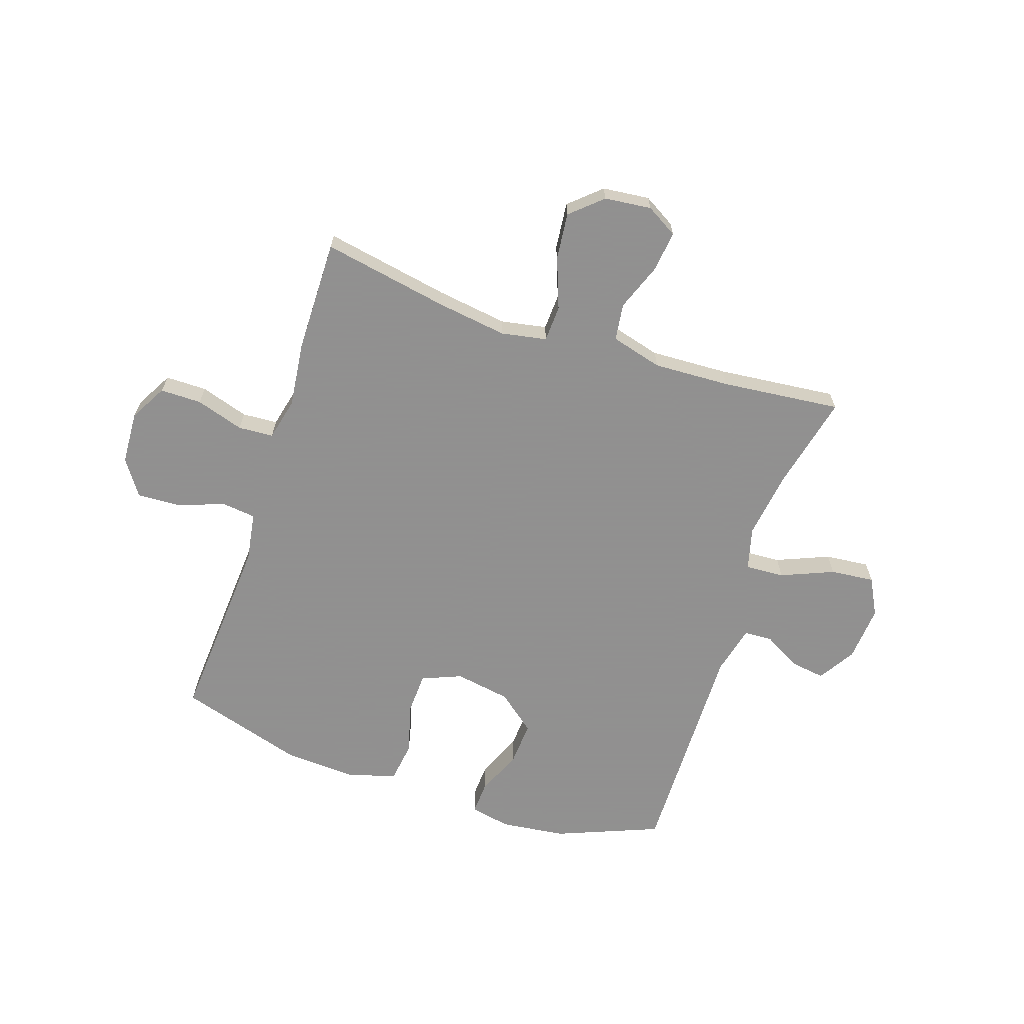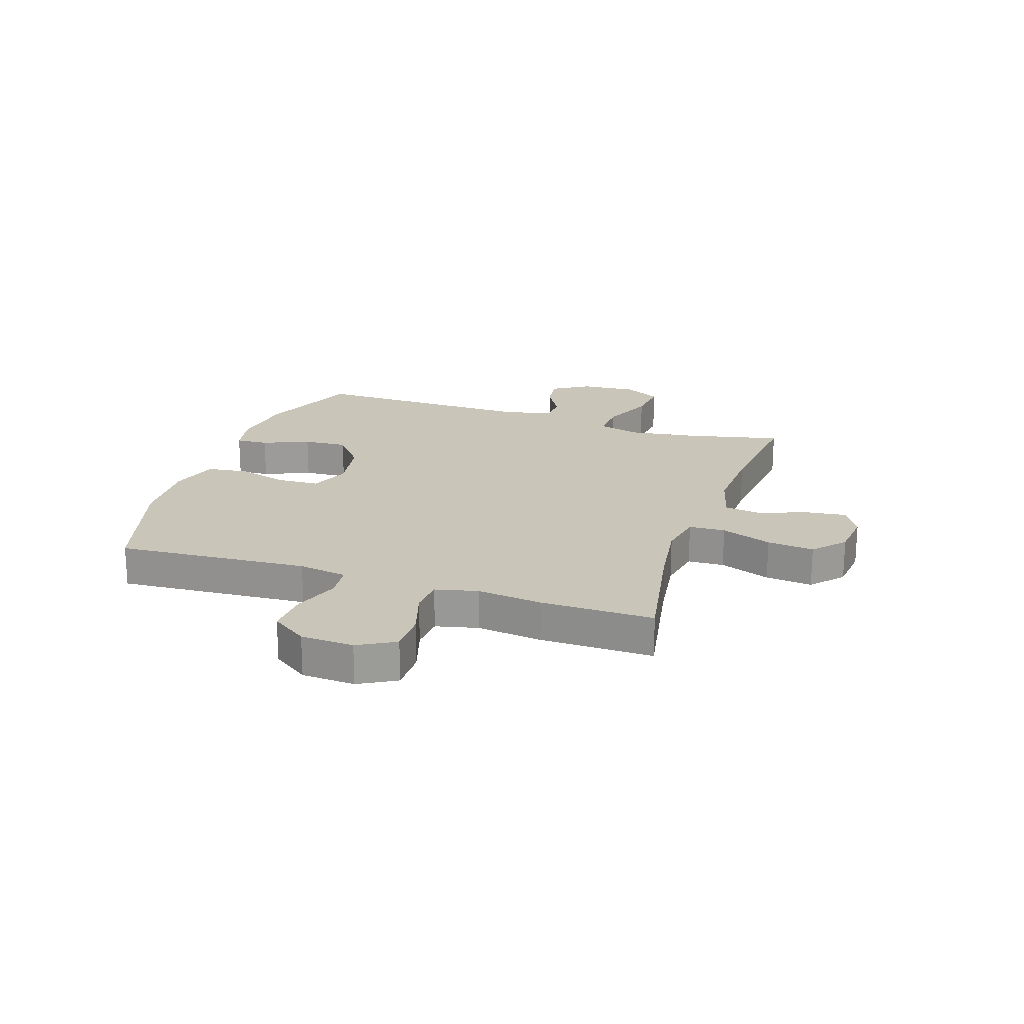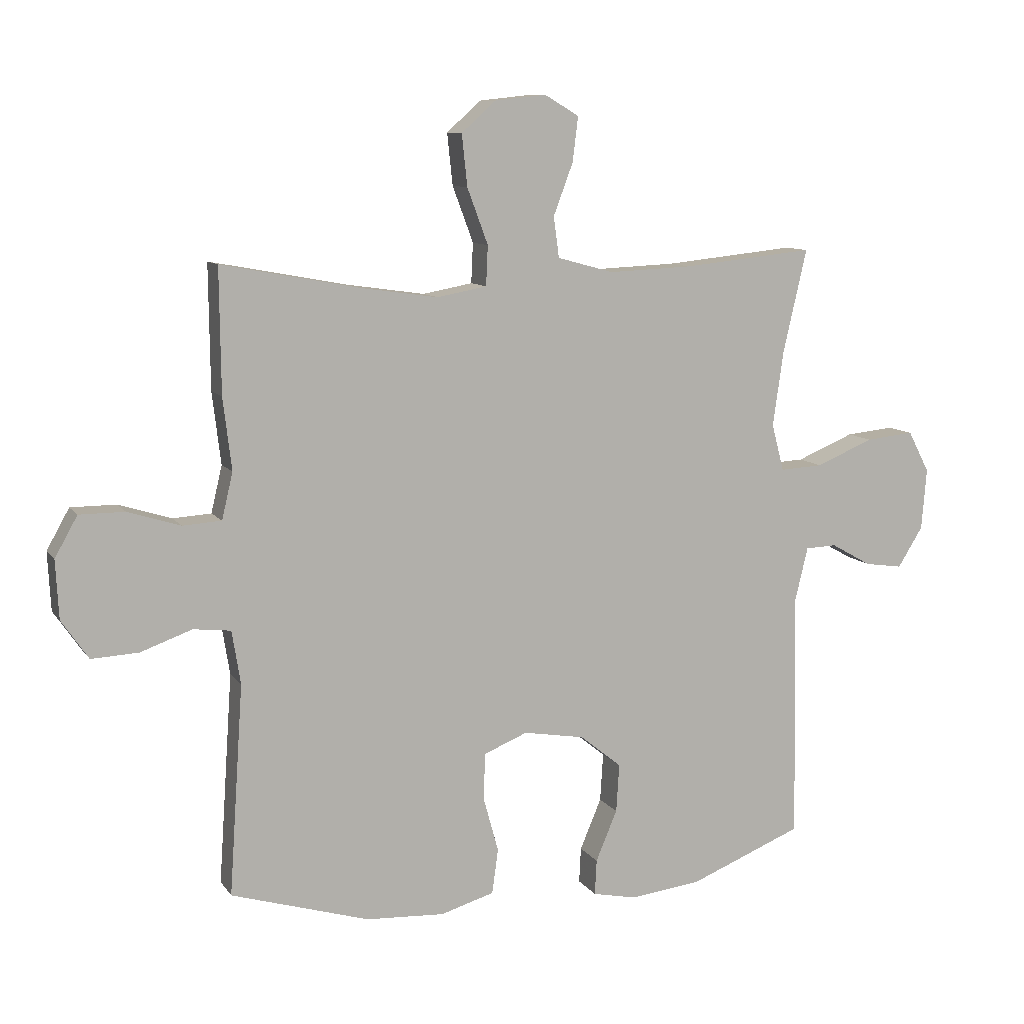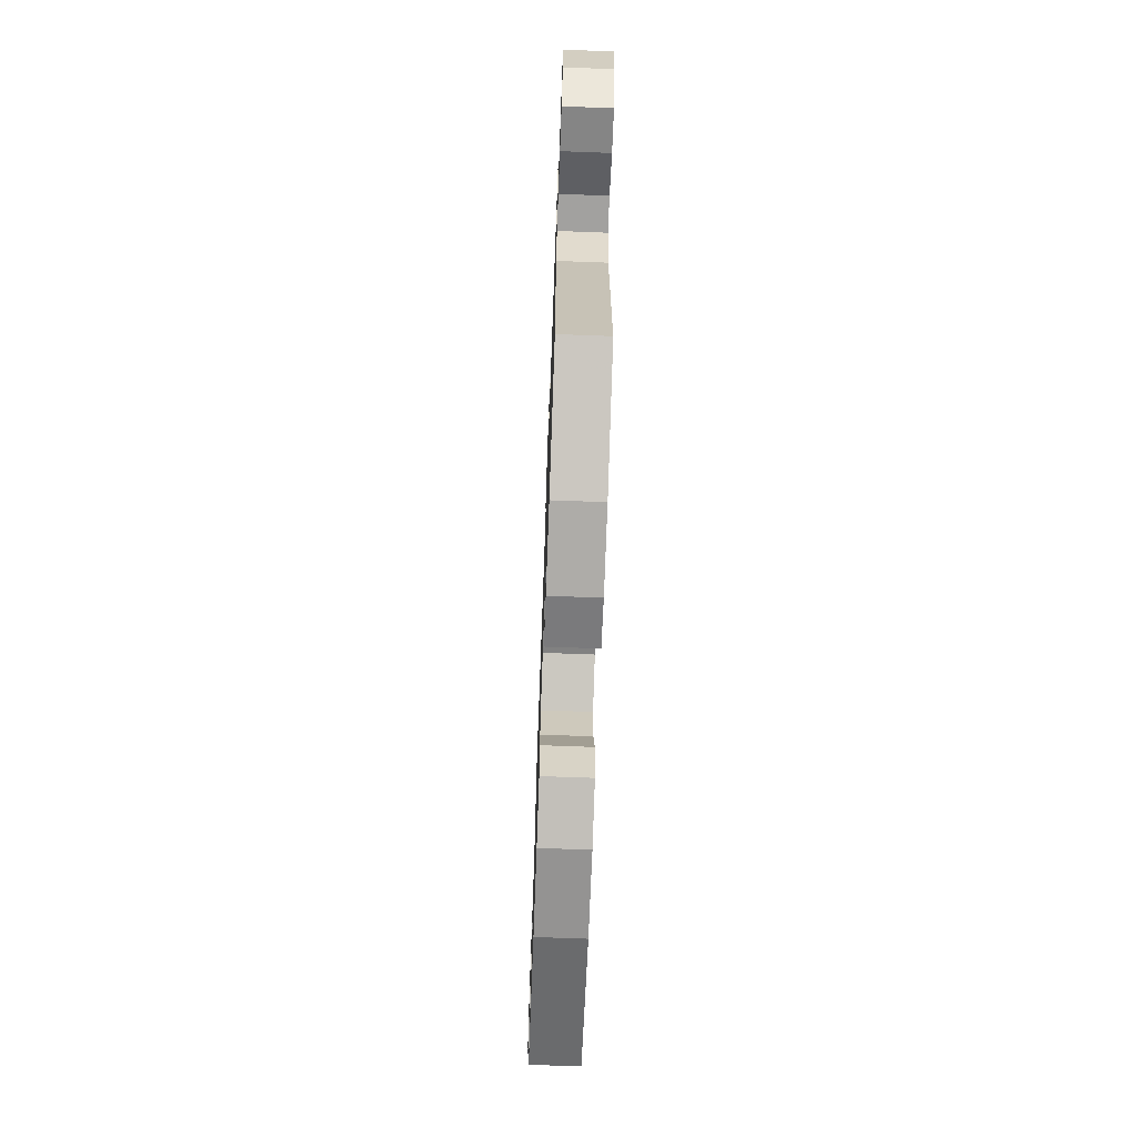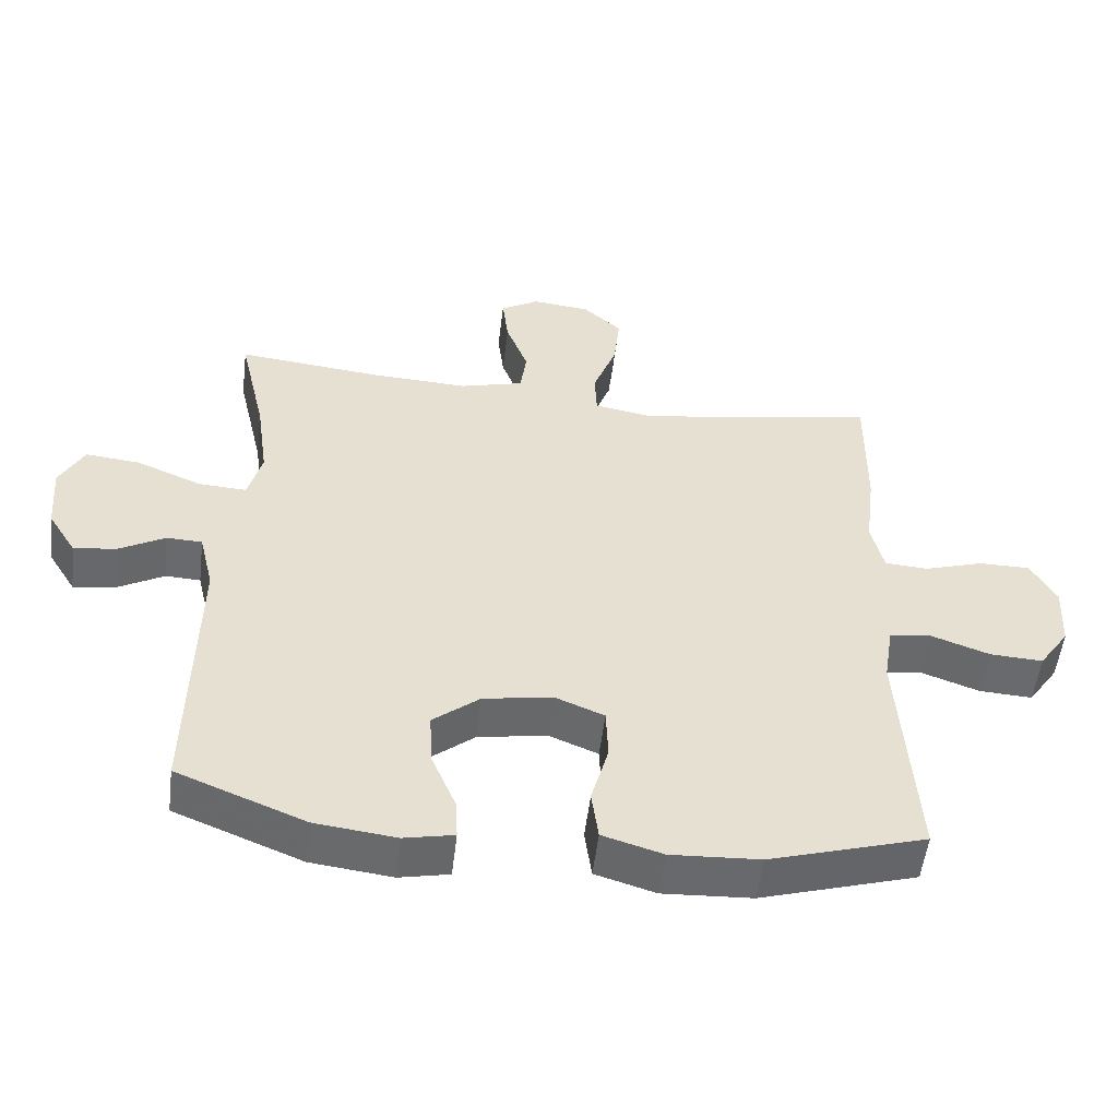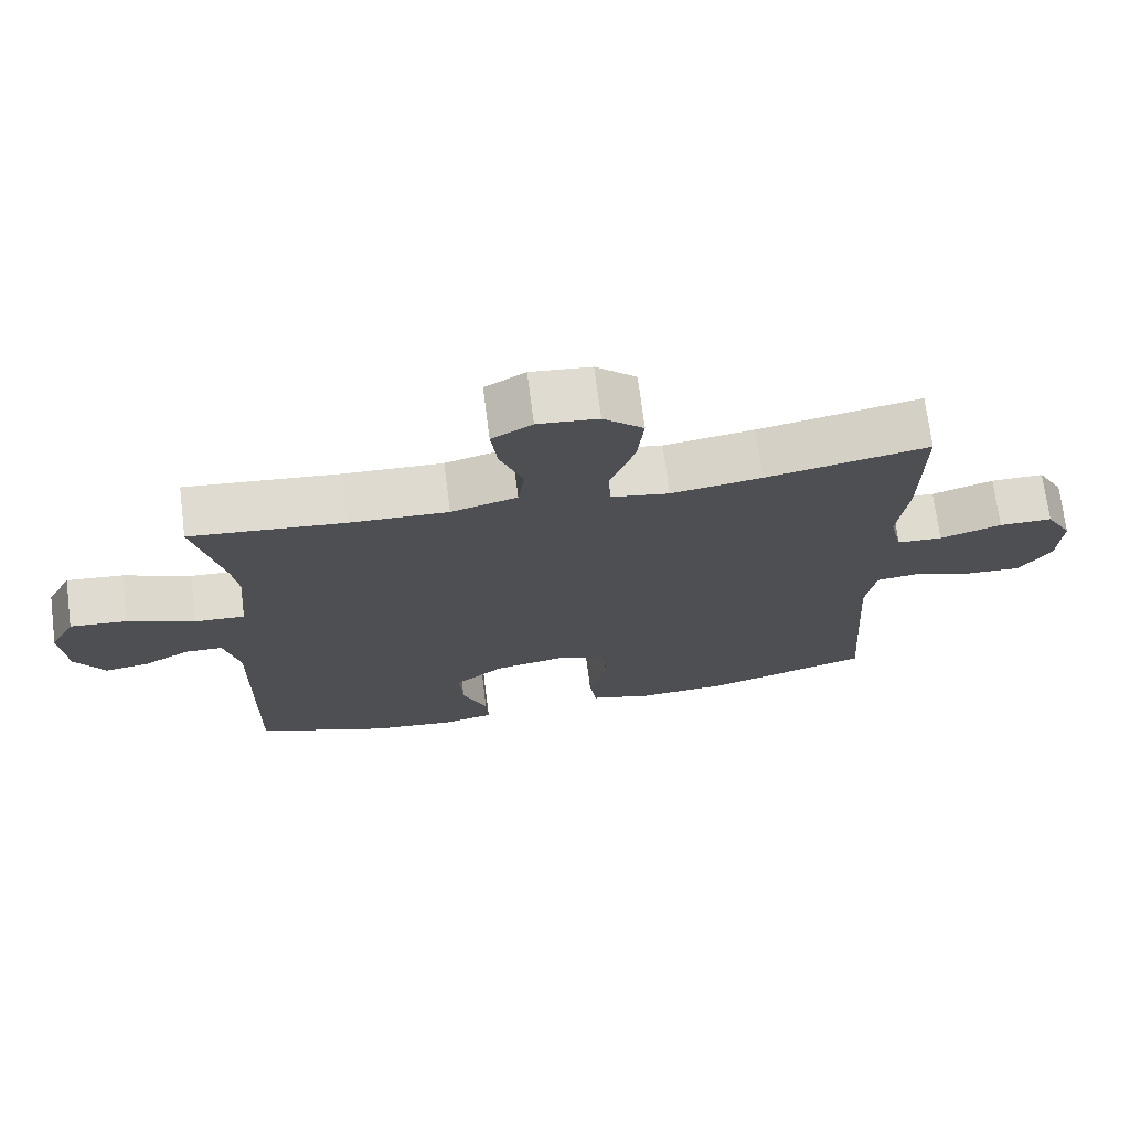
<metadata>
{"format":"obj","ext":"obj","renderer":"f3d","projection":"perspective","resolution":1024,"background":"white","views":[{"elev":-65.8,"azim":-18.4,"up":"+Y"},{"elev":20.7,"azim":-71.5,"up":"+Y"},{"elev":9.8,"azim":-20.6,"up":"+Z"},{"elev":-70.0,"azim":87.9,"up":"+Z"},{"elev":-53.0,"azim":173.1,"up":"+Z"},{"elev":71.6,"azim":172.7,"up":"+Z"}]}
</metadata>
<code>
v 0.5 0.07 -0.5
v 0.315 0.07 -0.574
v 0.198 0.07 -0.588
v 0.126 0.07 -0.573
v 0.129 0.07 -0.515
v 0.164 0.07 -0.432
v 0.169 0.07 -0.353
v 0.101 0.07 -0.298
v 0.001 0.07 -0.281
v -0.07 0.07 -0.31
v -0.073 0.07 -0.385
v -0.048 0.07 -0.476
v -0.058 0.07 -0.549
v -0.145 0.07 -0.575
v -0.274 0.07 -0.568
v -0.5 0.07 -0.5
v -0.477 0.07 -0.157
v -0.491 0.07 -0.07
v -0.552 0.07 -0.063
v -0.636 0.07 -0.093
v -0.713 0.07 -0.097
v -0.757 0.07 -0.033
v -0.762 0.07 0.062
v -0.725 0.07 0.128
v -0.651 0.07 0.128
v -0.565 0.07 0.101
v -0.502 0.07 0.105
v -0.484 0.07 0.181
v -0.498 0.07 0.298
v -0.5 0.07 0.5
v -0.274 0.07 0.458
v -0.148 0.07 0.44
v -0.067 0.07 0.455
v -0.064 0.07 0.52
v -0.098 0.07 0.611
v -0.107 0.07 0.695
v -0.051 0.07 0.745
v 0.033 0.07 0.754
v 0.089 0.07 0.721
v 0.08 0.07 0.648
v 0.048 0.07 0.563
v 0.057 0.07 0.497
v 0.149 0.07 0.472
v 0.286 0.07 0.478
v 0.5 0.07 0.5
v 0.461 0.07 0.33
v 0.444 0.07 0.208
v 0.464 0.07 0.132
v 0.534 0.07 0.136
v 0.628 0.07 0.175
v 0.707 0.07 0.183
v 0.742 0.07 0.116
v 0.734 0.07 0.016
v 0.693 0.07 -0.05
v 0.631 0.07 -0.041
v 0.565 0.07 -0.004
v 0.514 0.07 -0.006
v 0.493 0.07 -0.094
v 0.5 0 -0.5
v 0.315 0 -0.574
v 0.198 0 -0.588
v 0.126 0 -0.573
v 0.129 0 -0.515
v 0.164 0 -0.432
v 0.169 0 -0.353
v 0.101 0 -0.298
v 0.001 0 -0.281
v -0.07 0 -0.31
v -0.073 0 -0.385
v -0.048 0 -0.476
v -0.058 0 -0.549
v -0.145 0 -0.575
v -0.274 0 -0.568
v -0.5 0 -0.5
v -0.477 0 -0.157
v -0.491 0 -0.07
v -0.552 0 -0.063
v -0.636 0 -0.093
v -0.713 0 -0.097
v -0.757 0 -0.033
v -0.762 0 0.062
v -0.725 0 0.128
v -0.651 0 0.128
v -0.565 0 0.101
v -0.502 0 0.105
v -0.484 0 0.181
v -0.498 0 0.298
v -0.5 0 0.5
v -0.274 0 0.458
v -0.148 0 0.44
v -0.067 0 0.455
v -0.064 0 0.52
v -0.098 0 0.611
v -0.107 0 0.695
v -0.051 0 0.745
v 0.033 0 0.754
v 0.089 0 0.721
v 0.08 0 0.648
v 0.048 0 0.563
v 0.057 0 0.497
v 0.149 0 0.472
v 0.286 0 0.478
v 0.5 0 0.5
v 0.461 0 0.33
v 0.444 0 0.208
v 0.464 0 0.132
v 0.534 0 0.136
v 0.628 0 0.175
v 0.707 0 0.183
v 0.742 0 0.116
v 0.734 0 0.016
v 0.693 0 -0.05
v 0.631 0 -0.041
v 0.565 0 -0.004
v 0.514 0 -0.006
v 0.493 0 -0.094
f 54 55 56
f 53 54 56
f 52 53 56
f 51 52 56
f 50 51 56
f 49 50 56
f 48 49 56 57
f 44 45 46
f 43 44 46 47
f 42 43 47 48
f 39 40 41
f 38 39 41
f 37 38 41
f 36 37 41
f 35 36 41
f 34 35 41
f 33 34 41 42
f 28 29 30 31
f 27 28 31 32
f 24 25 26
f 23 24 26
f 22 23 26
f 21 22 26
f 20 21 26
f 19 20 26
f 18 19 26 27
f 27 32 33
f 18 27 33
f 17 18 33
f 15 16 17
f 14 15 17
f 13 14 17
f 12 13 17
f 11 12 17
f 4 5 6
f 3 4 6
f 2 3 6
f 1 2 6
f 58 1 6
f 58 6 7
f 57 58 7 8
f 48 57 8 9
f 42 48 9 10
f 33 42 10
f 10 11 17 33
f 114 113 112
f 114 112 111
f 114 111 110
f 114 110 109
f 114 109 108
f 114 108 107
f 115 114 107 106
f 104 103 102
f 105 104 102 101
f 106 105 101 100
f 99 98 97
f 99 97 96
f 99 96 95
f 99 95 94
f 99 94 93
f 99 93 92
f 100 99 92 91
f 89 88 87 86
f 90 89 86 85
f 84 83 82
f 84 82 81
f 84 81 80
f 84 80 79
f 84 79 78
f 84 78 77
f 85 84 77 76
f 91 90 85
f 91 85 76
f 91 76 75
f 75 74 73
f 75 73 72
f 75 72 71
f 75 71 70
f 75 70 69
f 64 63 62
f 64 62 61
f 64 61 60
f 64 60 59
f 64 59 116
f 65 64 116
f 66 65 116 115
f 67 66 115 106
f 68 67 106 100
f 68 100 91
f 91 75 69 68
f 1 59 60 2
f 2 60 61 3
f 3 61 62 4
f 4 62 63 5
f 5 63 64 6
f 6 64 65 7
f 7 65 66 8
f 8 66 67 9
f 9 67 68 10
f 10 68 69 11
f 11 69 70 12
f 12 70 71 13
f 13 71 72 14
f 14 72 73 15
f 15 73 74 16
f 16 74 75 17
f 17 75 76 18
f 18 76 77 19
f 19 77 78 20
f 20 78 79 21
f 21 79 80 22
f 22 80 81 23
f 23 81 82 24
f 24 82 83 25
f 25 83 84 26
f 26 84 85 27
f 27 85 86 28
f 28 86 87 29
f 29 87 88 30
f 30 88 89 31
f 31 89 90 32
f 32 90 91 33
f 33 91 92 34
f 34 92 93 35
f 35 93 94 36
f 36 94 95 37
f 37 95 96 38
f 38 96 97 39
f 39 97 98 40
f 40 98 99 41
f 41 99 100 42
f 42 100 101 43
f 43 101 102 44
f 44 102 103 45
f 45 103 104 46
f 46 104 105 47
f 47 105 106 48
f 48 106 107 49
f 49 107 108 50
f 50 108 109 51
f 51 109 110 52
f 52 110 111 53
f 53 111 112 54
f 54 112 113 55
f 55 113 114 56
f 56 114 115 57
f 57 115 116 58
f 58 116 59 1

</code>
